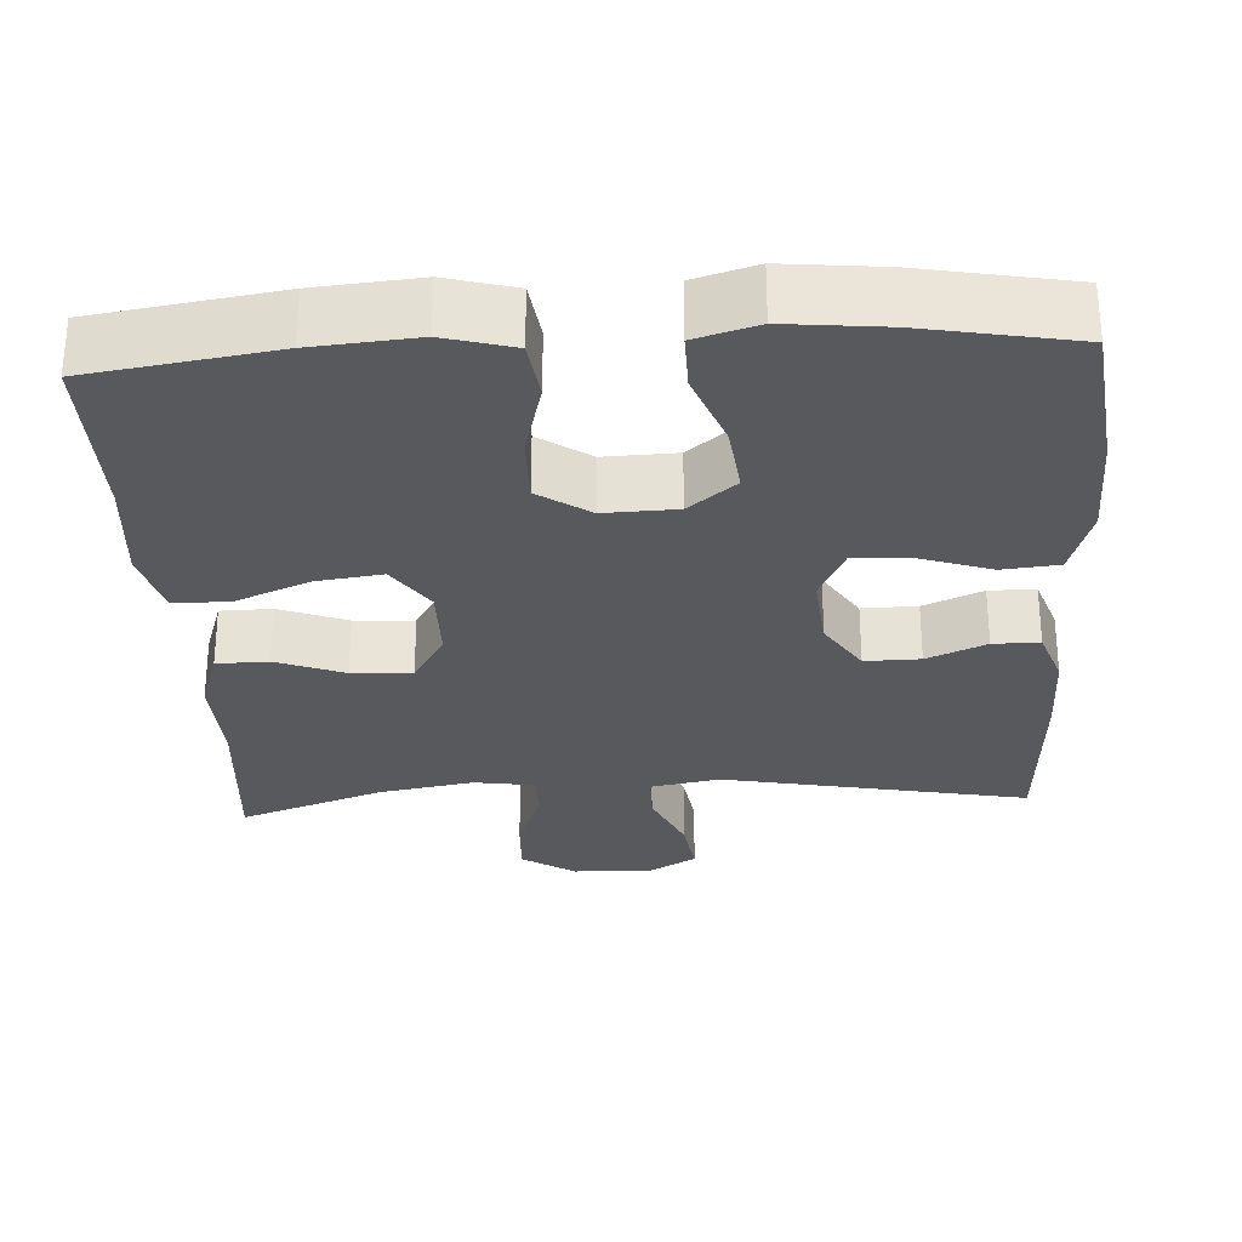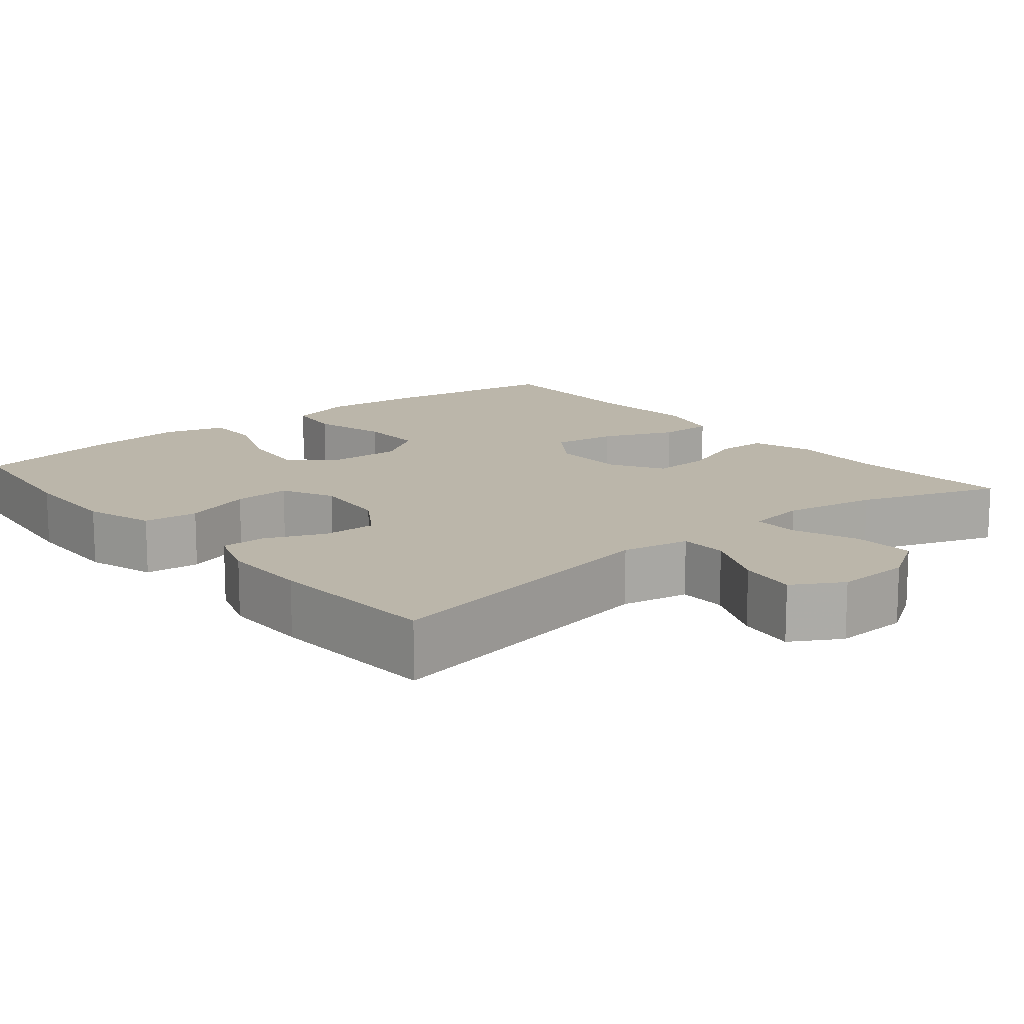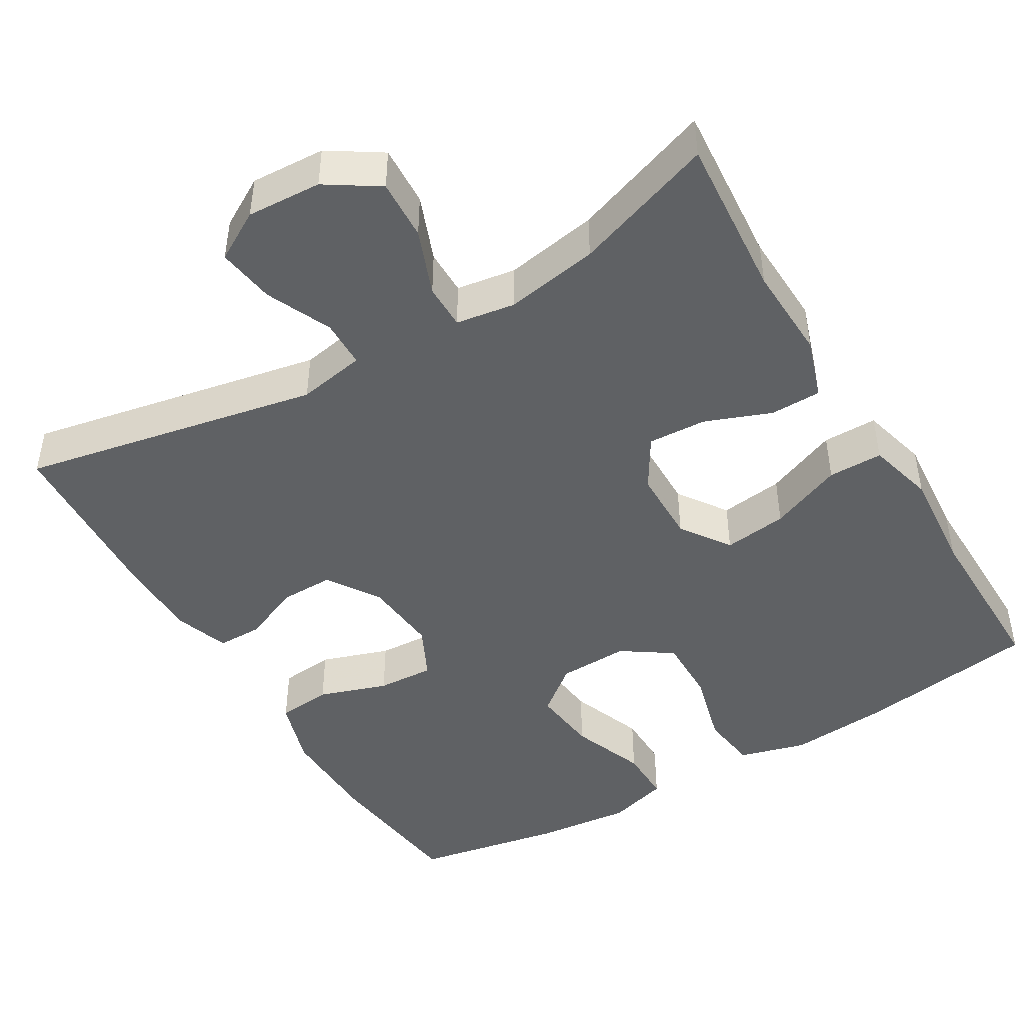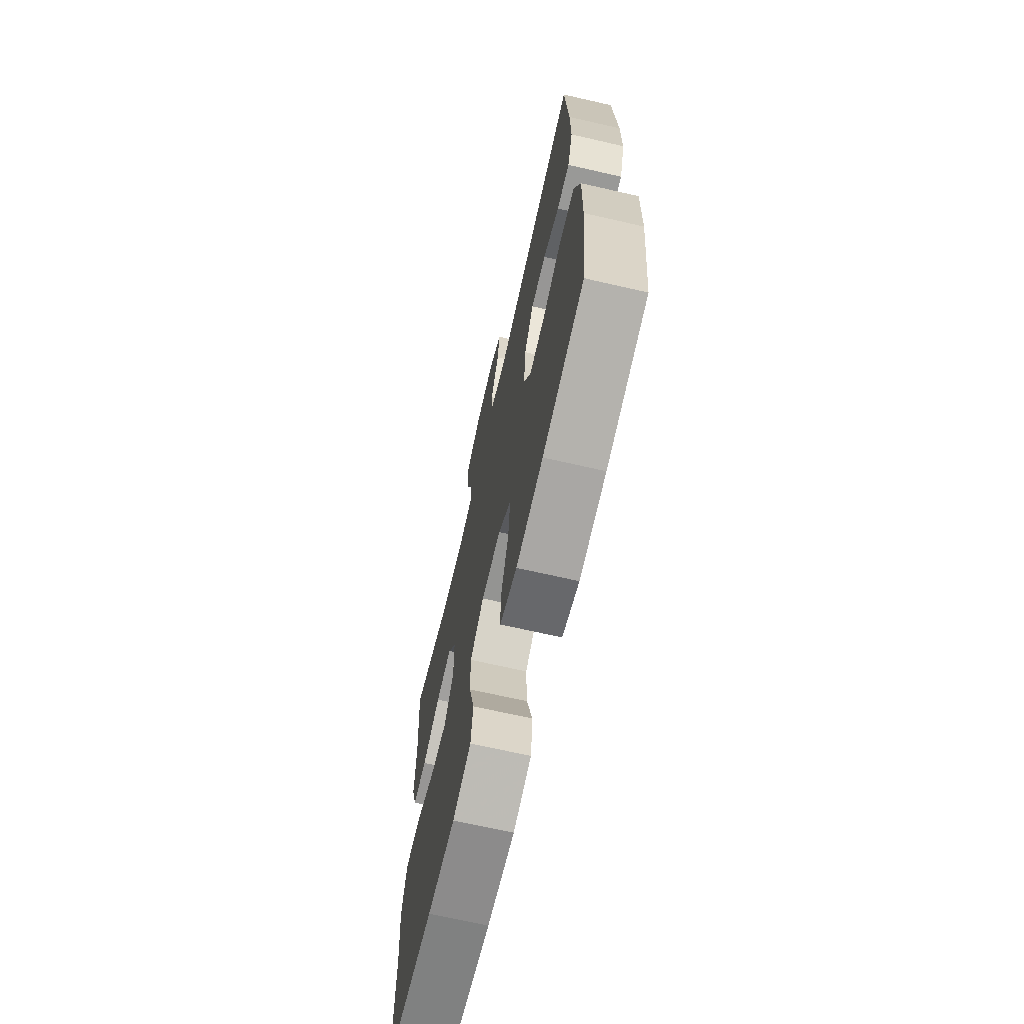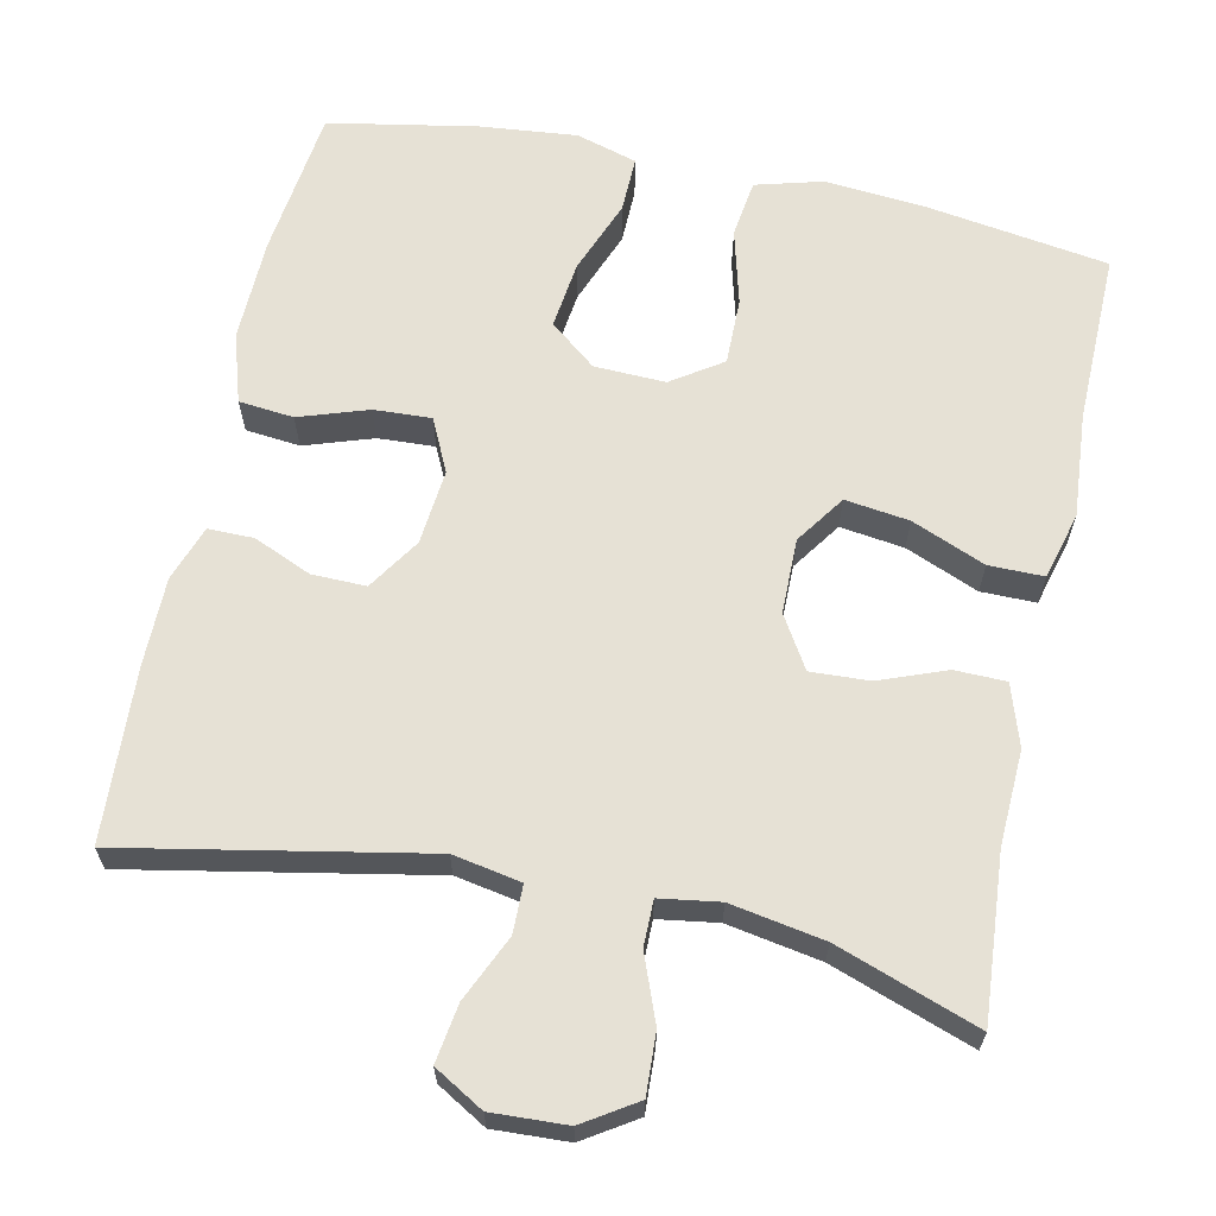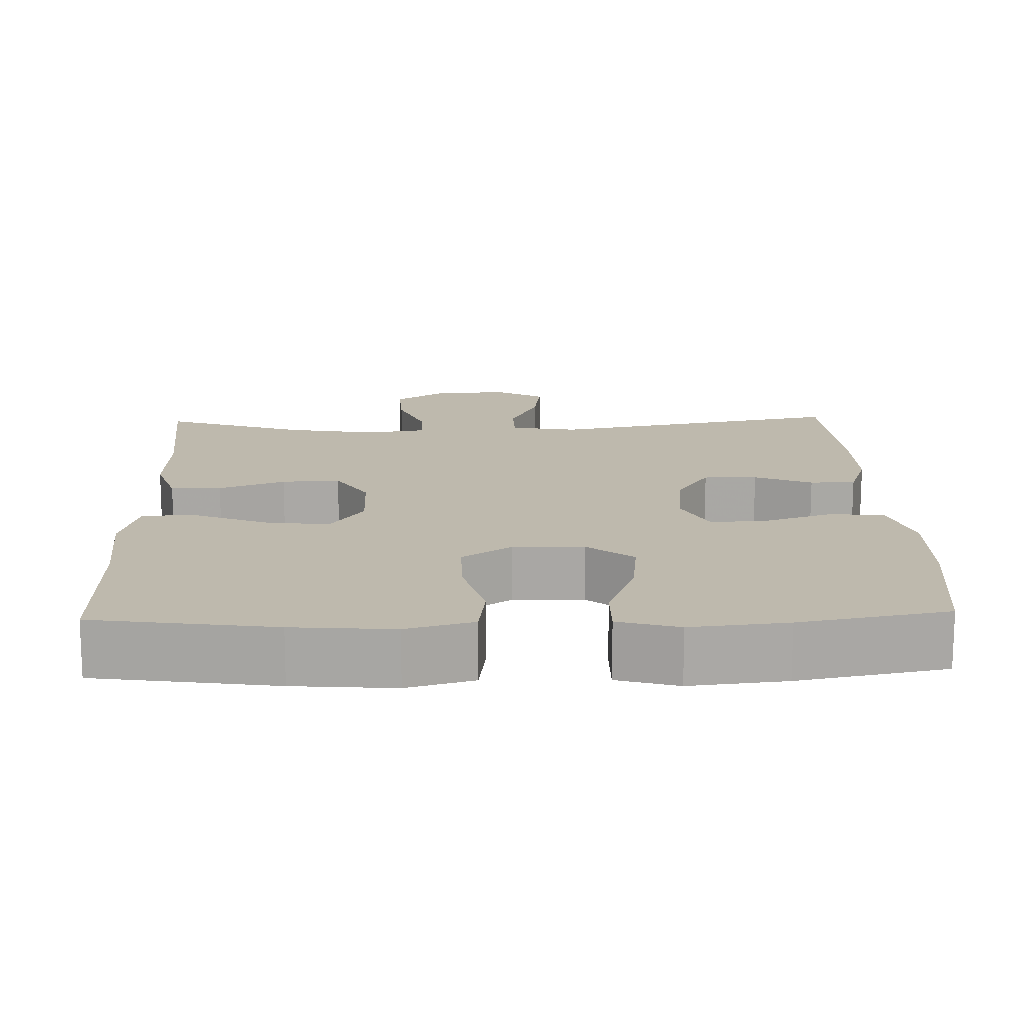
<metadata>
{"format":"obj","ext":"obj","renderer":"f3d","projection":"perspective","resolution":1024,"background":"white","views":[{"elev":-29.3,"azim":-176.7,"up":"+Y"},{"elev":14.0,"azim":-39.4,"up":"+Y"},{"elev":-45.9,"azim":30.7,"up":"+Y"},{"elev":-68.8,"azim":-102.9,"up":"+Z"},{"elev":64.3,"azim":12.2,"up":"+Y"},{"elev":15.3,"azim":178.2,"up":"+Y"}]}
</metadata>
<code>
v 0.5 0.07 -0.5
v 0.266 0.07 -0.535
v 0.135 0.07 -0.546
v 0.048 0.07 -0.522
v 0.038 0.07 -0.447
v 0.064 0.07 -0.349
v 0.065 0.07 -0.263
v 0 0.07 -0.219
v -0.092 0.07 -0.222
v -0.152 0.07 -0.27
v -0.142 0.07 -0.357
v -0.105 0.07 -0.454
v -0.104 0.07 -0.526
v -0.183 0.07 -0.549
v -0.308 0.07 -0.536
v -0.5 0.07 -0.5
v -0.523 0.07 -0.307
v -0.526 0.07 -0.173
v -0.498 0.07 -0.084
v -0.427 0.07 -0.077
v -0.338 0.07 -0.107
v -0.264 0.07 -0.111
v -0.231 0.07 -0.043
v -0.24 0.07 0.055
v -0.284 0.07 0.123
v -0.354 0.07 0.122
v -0.429 0.07 0.09
v -0.488 0.07 0.09
v -0.513 0.07 0.162
v -0.513 0.07 0.276
v -0.5 0.07 0.5
v -0.113 0.07 0.424
v -0.025 0.07 0.44
v -0.024 0.07 0.502
v -0.062 0.07 0.587
v -0.073 0.07 0.662
v -0.009 0.07 0.699
v 0.088 0.07 0.694
v 0.156 0.07 0.65
v 0.152 0.07 0.571
v 0.119 0.07 0.486
v 0.119 0.07 0.427
v 0.196 0.07 0.415
v 0.317 0.07 0.436
v 0.5 0.07 0.5
v 0.483 0.07 0.288
v 0.488 0.07 0.165
v 0.462 0.07 0.086
v 0.396 0.07 0.085
v 0.31 0.07 0.118
v 0.234 0.07 0.122
v 0.193 0.07 0.055
v 0.192 0.07 -0.042
v 0.236 0.07 -0.106
v 0.319 0.07 -0.095
v 0.414 0.07 -0.056
v 0.485 0.07 -0.056
v 0.508 0.07 -0.143
v 0.497 0.07 -0.278
v 0.5 0 -0.5
v 0.266 0 -0.535
v 0.135 0 -0.546
v 0.048 0 -0.522
v 0.038 0 -0.447
v 0.064 0 -0.349
v 0.065 0 -0.263
v 0 0 -0.219
v -0.092 0 -0.222
v -0.152 0 -0.27
v -0.142 0 -0.357
v -0.105 0 -0.454
v -0.104 0 -0.526
v -0.183 0 -0.549
v -0.308 0 -0.536
v -0.5 0 -0.5
v -0.523 0 -0.307
v -0.526 0 -0.173
v -0.498 0 -0.084
v -0.427 0 -0.077
v -0.338 0 -0.107
v -0.264 0 -0.111
v -0.231 0 -0.043
v -0.24 0 0.055
v -0.284 0 0.123
v -0.354 0 0.122
v -0.429 0 0.09
v -0.488 0 0.09
v -0.513 0 0.162
v -0.513 0 0.276
v -0.5 0 0.5
v -0.113 0 0.424
v -0.025 0 0.44
v -0.024 0 0.502
v -0.062 0 0.587
v -0.073 0 0.662
v -0.009 0 0.699
v 0.088 0 0.694
v 0.156 0 0.65
v 0.152 0 0.571
v 0.119 0 0.486
v 0.119 0 0.427
v 0.196 0 0.415
v 0.317 0 0.436
v 0.5 0 0.5
v 0.483 0 0.288
v 0.488 0 0.165
v 0.462 0 0.086
v 0.396 0 0.085
v 0.31 0 0.118
v 0.234 0 0.122
v 0.193 0 0.055
v 0.192 0 -0.042
v 0.236 0 -0.106
v 0.319 0 -0.095
v 0.414 0 -0.056
v 0.485 0 -0.056
v 0.508 0 -0.143
v 0.497 0 -0.278
f 56 57 58 59
f 55 56 59 1
f 54 55 1 2
f 53 54 2 3
f 52 53 3 4
f 47 48 49 50
f 46 47 50 51
f 44 45 46 51
f 43 44 51 52
f 38 39 40 41
f 38 41 42
f 37 38 42
f 34 35 36 37
f 33 34 37 42
f 32 33 42 43
f 30 31 32
f 26 27 28 29
f 25 26 29 30
f 18 19 20 21
f 18 21 22
f 17 18 22
f 16 17 22
f 15 16 22
f 14 15 22 23
f 11 12 13 14
f 10 11 14 23
f 52 4 5 6
f 52 6 7
f 43 52 7 8
f 25 30 32 43
f 24 25 43 8
f 9 10 23 24
f 8 9 24
f 118 117 116 115
f 60 118 115 114
f 61 60 114 113
f 62 61 113 112
f 63 62 112 111
f 109 108 107 106
f 110 109 106 105
f 110 105 104 103
f 111 110 103 102
f 100 99 98 97
f 101 100 97
f 101 97 96
f 96 95 94 93
f 101 96 93 92
f 102 101 92 91
f 91 90 89
f 88 87 86 85
f 89 88 85 84
f 80 79 78 77
f 81 80 77
f 81 77 76
f 81 76 75
f 81 75 74
f 82 81 74 73
f 73 72 71 70
f 82 73 70 69
f 65 64 63 111
f 66 65 111
f 67 66 111 102
f 102 91 89 84
f 67 102 84 83
f 83 82 69 68
f 83 68 67
f 1 60 61 2
f 2 61 62 3
f 3 62 63 4
f 4 63 64 5
f 5 64 65 6
f 6 65 66 7
f 7 66 67 8
f 8 67 68 9
f 9 68 69 10
f 10 69 70 11
f 11 70 71 12
f 12 71 72 13
f 13 72 73 14
f 14 73 74 15
f 15 74 75 16
f 16 75 76 17
f 17 76 77 18
f 18 77 78 19
f 19 78 79 20
f 20 79 80 21
f 21 80 81 22
f 22 81 82 23
f 23 82 83 24
f 24 83 84 25
f 25 84 85 26
f 26 85 86 27
f 27 86 87 28
f 28 87 88 29
f 29 88 89 30
f 30 89 90 31
f 31 90 91 32
f 32 91 92 33
f 33 92 93 34
f 34 93 94 35
f 35 94 95 36
f 36 95 96 37
f 37 96 97 38
f 38 97 98 39
f 39 98 99 40
f 40 99 100 41
f 41 100 101 42
f 42 101 102 43
f 43 102 103 44
f 44 103 104 45
f 45 104 105 46
f 46 105 106 47
f 47 106 107 48
f 48 107 108 49
f 49 108 109 50
f 50 109 110 51
f 51 110 111 52
f 52 111 112 53
f 53 112 113 54
f 54 113 114 55
f 55 114 115 56
f 56 115 116 57
f 57 116 117 58
f 58 117 118 59
f 59 118 60 1

</code>
